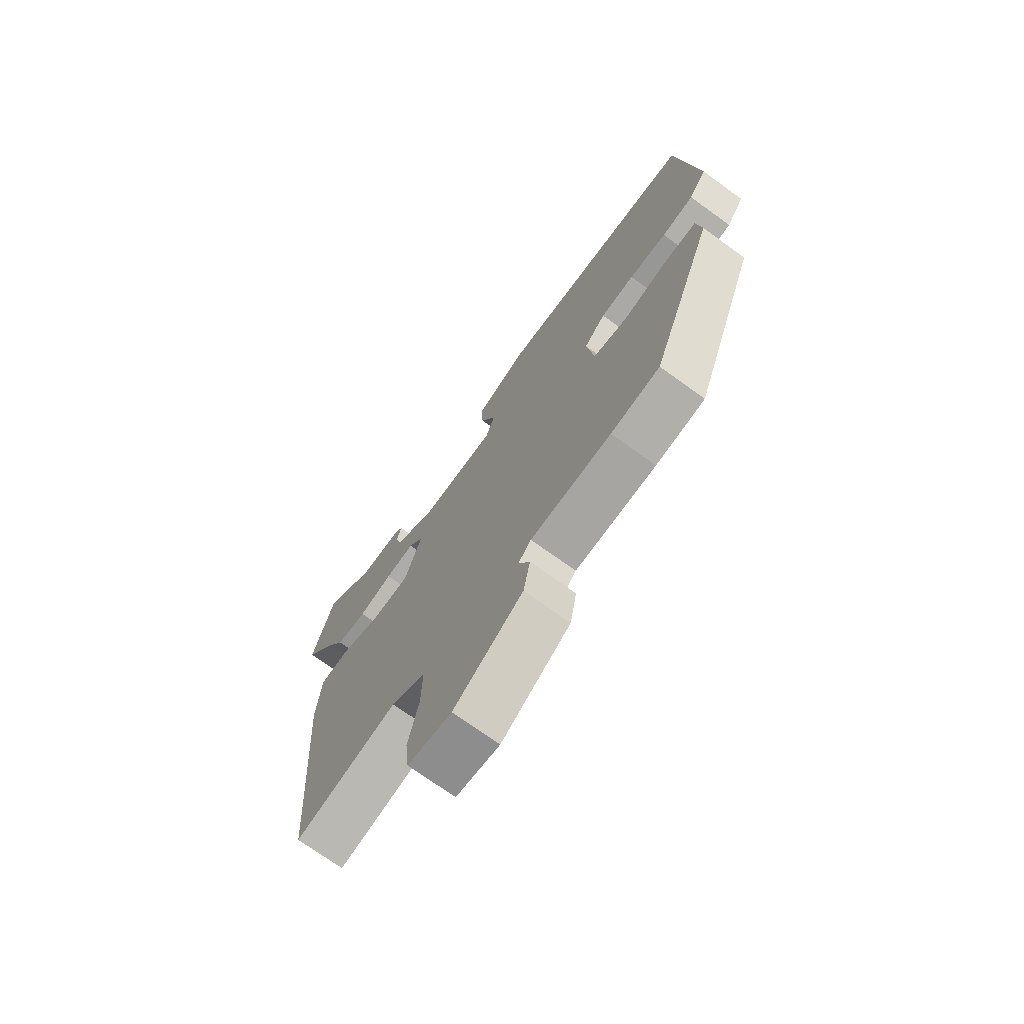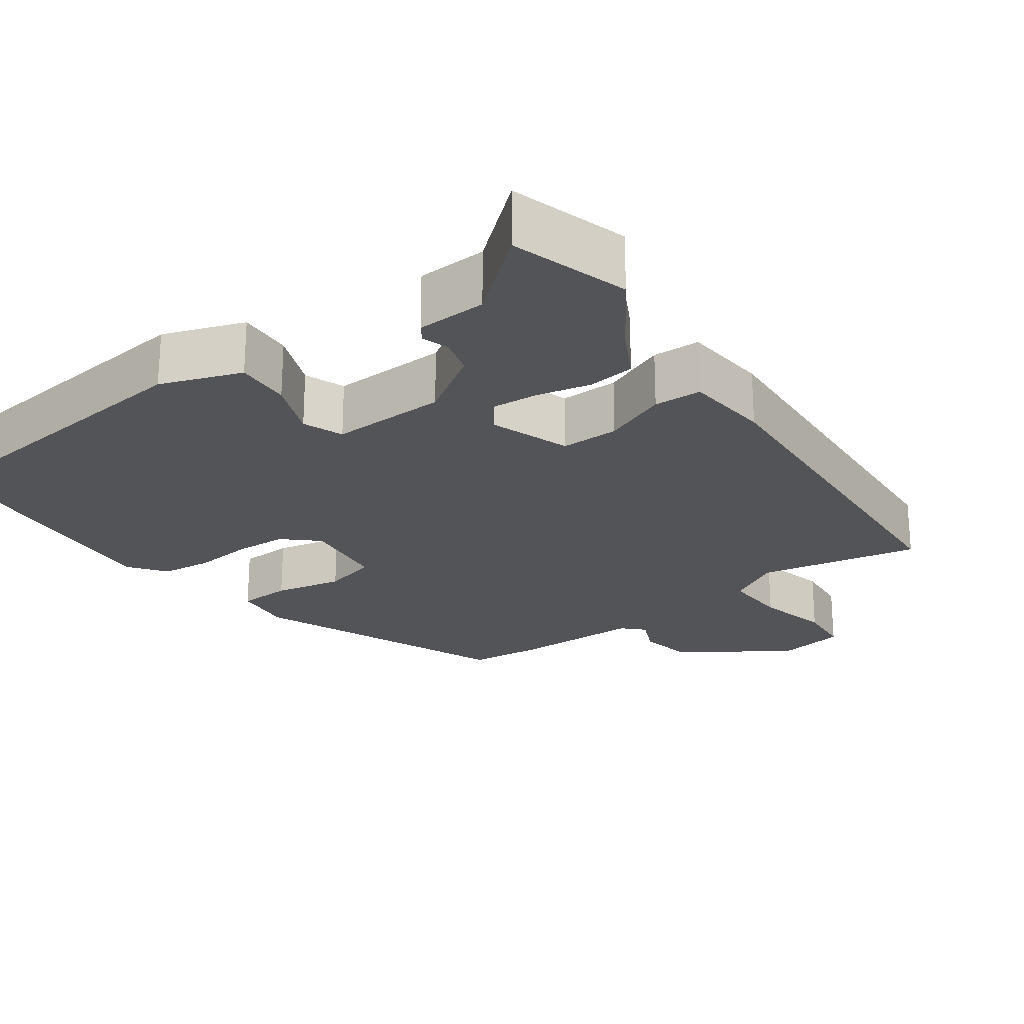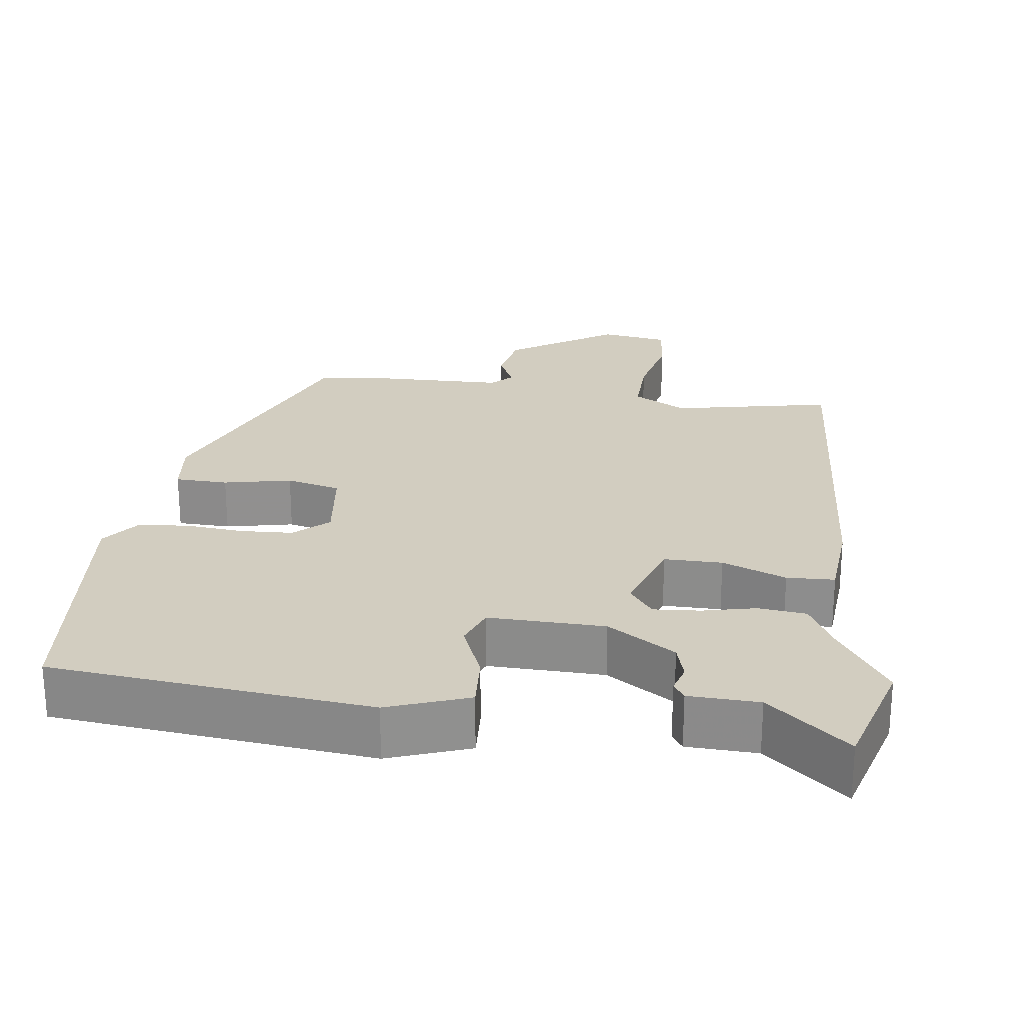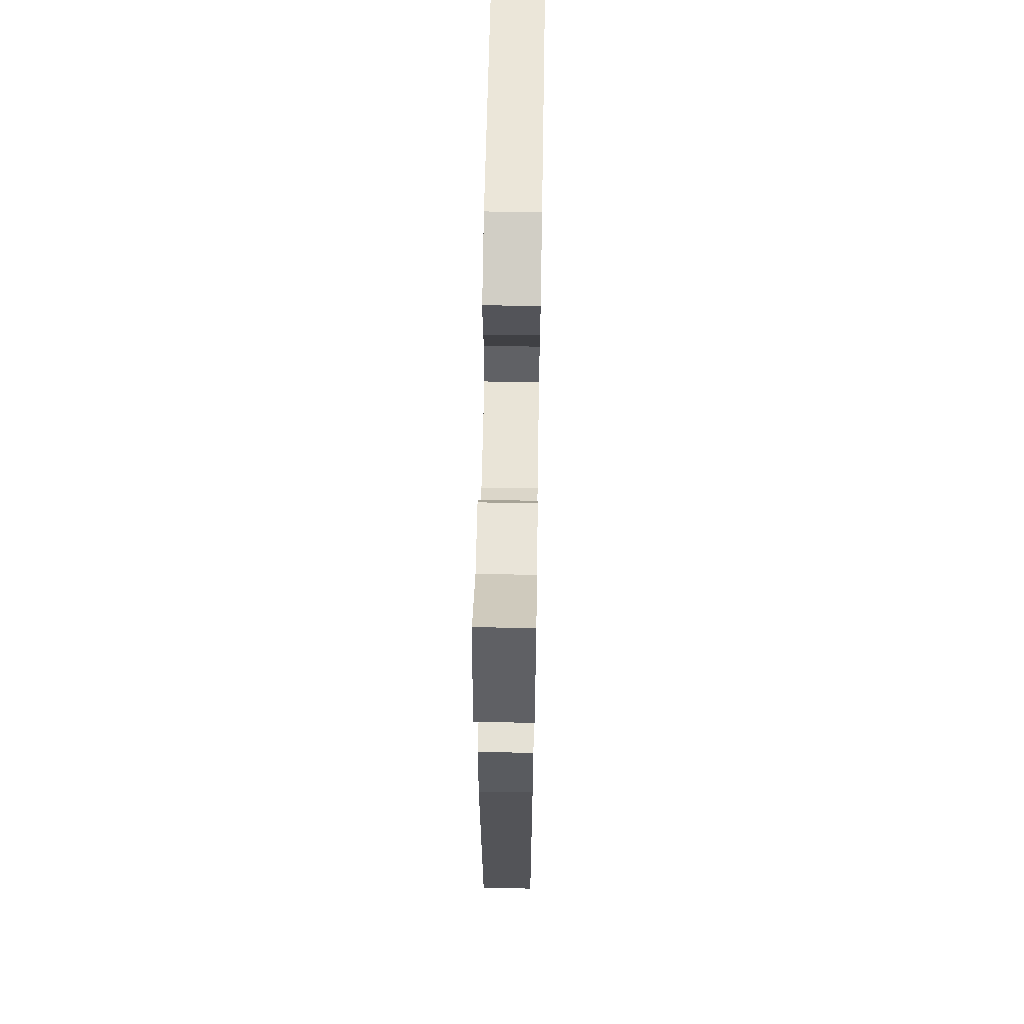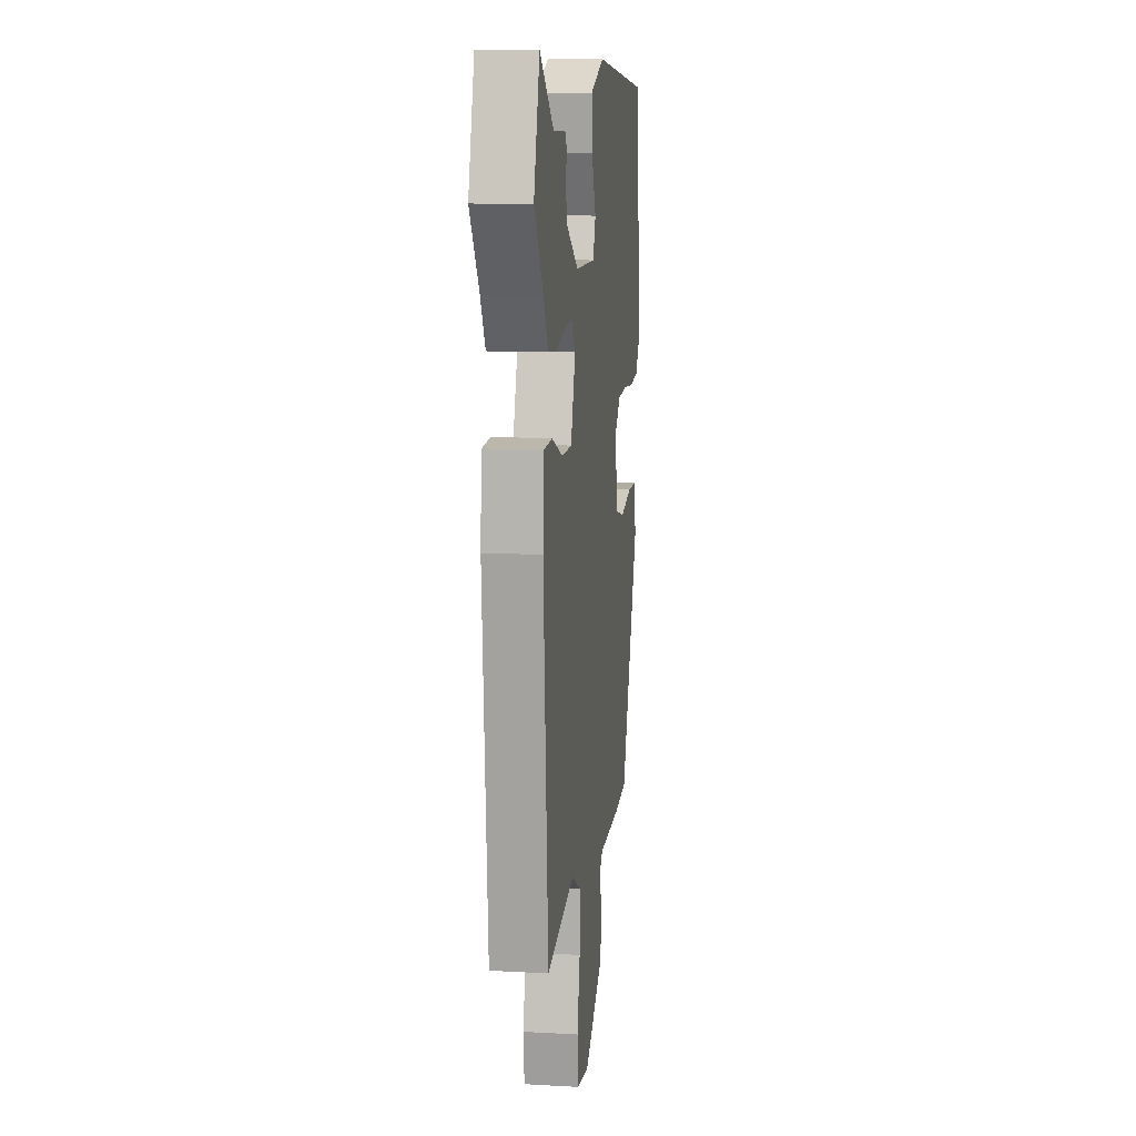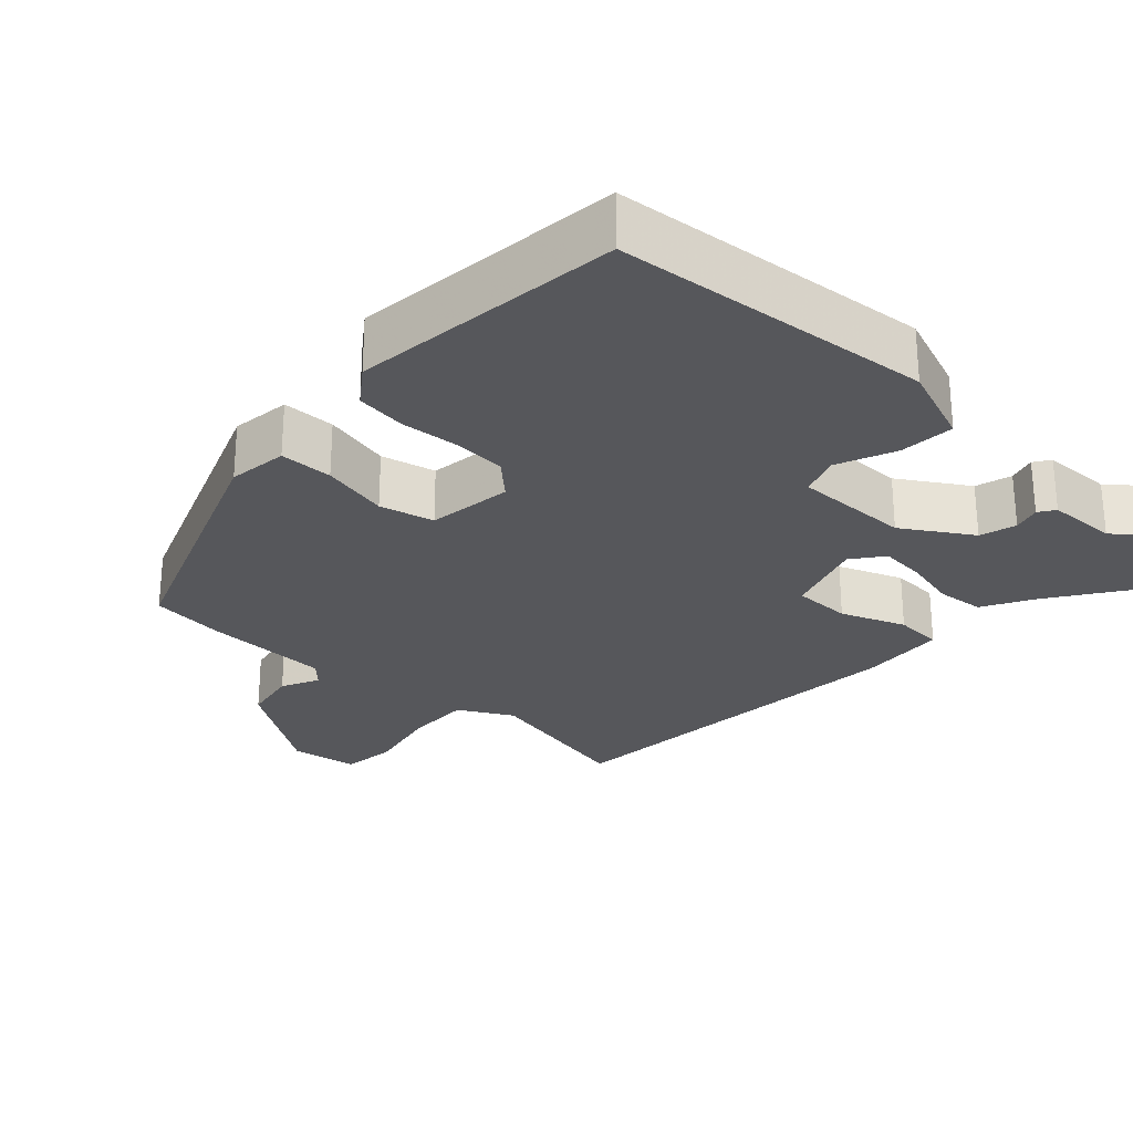
<metadata>
{"format":"obj","ext":"obj","renderer":"f3d","projection":"perspective","resolution":1024,"background":"white","views":[{"elev":-72.6,"azim":-125.8,"up":"+Z"},{"elev":-23.4,"azim":36.5,"up":"+Y"},{"elev":24.6,"azim":7.9,"up":"+Y"},{"elev":62.3,"azim":91.0,"up":"+Z"},{"elev":11.8,"azim":97.6,"up":"+Z"},{"elev":-27.1,"azim":-43.1,"up":"+Y"}]}
</metadata>
<code>
v -0.499 0.07 0.492
v -0.071 0.07 0.535
v 0.037 0.07 0.495
v 0.032 0.07 0.421
v -0.001 0.07 0.342
v 0.019 0.07 0.288
v 0.175 0.07 0.291
v 0.266 0.07 0.349
v 0.28 0.07 0.398
v 0.269 0.07 0.435
v 0.284 0.07 0.457
v 0.378 0.07 0.46
v 0.486 0.07 0.549
v 0.531 0.07 0.39
v 0.461 0.07 0.287
v 0.425 0.07 0.221
v 0.361 0.07 0.214
v 0.289 0.07 0.231
v 0.227 0.07 0.236
v 0.195 0.07 0.194
v 0.231 0.07 0.086
v 0.309 0.07 0.086
v 0.395 0.07 0.12
v 0.459 0.07 0.117
v 0.468 0.07 0.001
v 0.431 0.07 -0.503
v 0.216 0.07 -0.458
v 0.144 0.07 -0.498
v 0.146 0.07 -0.586
v 0.168 0.07 -0.685
v 0.16 0.07 -0.76
v 0.069 0.07 -0.774
v -0.075 0.07 -0.678
v -0.089 0.07 -0.604
v -0.065 0.07 -0.553
v -0.092 0.07 -0.525
v -0.261 0.07 -0.521
v -0.363 0.07 -0.51
v -0.498 0.07 -0.163
v -0.488 0.07 -0.083
v -0.417 0.07 -0.081
v -0.326 0.07 -0.101
v -0.253 0.07 -0.083
v -0.238 0.07 0.031
v -0.283 0.07 0.073
v -0.354 0.07 0.077
v -0.433 0.07 0.07
v -0.5 0.07 0.078
v -0.537 0.07 0.128
v -0.499 0 0.492
v -0.071 0 0.535
v 0.037 0 0.495
v 0.032 0 0.421
v -0.001 0 0.342
v 0.019 0 0.288
v 0.175 0 0.291
v 0.266 0 0.349
v 0.28 0 0.398
v 0.269 0 0.435
v 0.284 0 0.457
v 0.378 0 0.46
v 0.486 0 0.549
v 0.531 0 0.39
v 0.461 0 0.287
v 0.425 0 0.221
v 0.361 0 0.214
v 0.289 0 0.231
v 0.227 0 0.236
v 0.195 0 0.194
v 0.231 0 0.086
v 0.309 0 0.086
v 0.395 0 0.12
v 0.459 0 0.117
v 0.468 0 0.001
v 0.431 0 -0.503
v 0.216 0 -0.458
v 0.144 0 -0.498
v 0.146 0 -0.586
v 0.168 0 -0.685
v 0.16 0 -0.76
v 0.069 0 -0.774
v -0.075 0 -0.678
v -0.089 0 -0.604
v -0.065 0 -0.553
v -0.092 0 -0.525
v -0.261 0 -0.521
v -0.363 0 -0.51
v -0.498 0 -0.163
v -0.488 0 -0.083
v -0.417 0 -0.081
v -0.326 0 -0.101
v -0.253 0 -0.083
v -0.238 0 0.031
v -0.283 0 0.073
v -0.354 0 0.077
v -0.433 0 0.07
v -0.5 0 0.078
v -0.537 0 0.128
f 3 4 5
f 2 3 5
f 1 2 5
f 49 1 5
f 48 49 5
f 47 48 5
f 46 47 5
f 45 46 5 6
f 44 45 6 7
f 43 44 7
f 40 41 42
f 39 40 42
f 38 39 42
f 37 38 42
f 36 37 42
f 35 36 42 43
f 33 34 35
f 32 33 35
f 31 32 35
f 30 31 35
f 29 30 35
f 28 29 35 43
f 27 28 43 7
f 25 26 27
f 24 25 27
f 23 24 27
f 22 23 27
f 21 22 27
f 20 21 27
f 15 16 17 18
f 15 18 19
f 14 15 19
f 13 14 19
f 12 13 19
f 9 10 11 12
f 8 9 12
f 8 12 19 20
f 20 27 7
f 7 8 20
f 54 53 52
f 54 52 51
f 54 51 50
f 54 50 98
f 54 98 97
f 54 97 96
f 54 96 95
f 55 54 95 94
f 56 55 94 93
f 56 93 92
f 91 90 89
f 91 89 88
f 91 88 87
f 91 87 86
f 91 86 85
f 92 91 85 84
f 84 83 82
f 84 82 81
f 84 81 80
f 84 80 79
f 84 79 78
f 92 84 78 77
f 56 92 77 76
f 76 75 74
f 76 74 73
f 76 73 72
f 76 72 71
f 76 71 70
f 76 70 69
f 67 66 65 64
f 68 67 64
f 68 64 63
f 68 63 62
f 68 62 61
f 61 60 59 58
f 61 58 57
f 69 68 61 57
f 56 76 69
f 69 57 56
f 1 50 51 2
f 2 51 52 3
f 3 52 53 4
f 4 53 54 5
f 5 54 55 6
f 6 55 56 7
f 7 56 57 8
f 8 57 58 9
f 9 58 59 10
f 10 59 60 11
f 11 60 61 12
f 12 61 62 13
f 13 62 63 14
f 14 63 64 15
f 15 64 65 16
f 16 65 66 17
f 17 66 67 18
f 18 67 68 19
f 19 68 69 20
f 20 69 70 21
f 21 70 71 22
f 22 71 72 23
f 23 72 73 24
f 24 73 74 25
f 25 74 75 26
f 26 75 76 27
f 27 76 77 28
f 28 77 78 29
f 29 78 79 30
f 30 79 80 31
f 31 80 81 32
f 32 81 82 33
f 33 82 83 34
f 34 83 84 35
f 35 84 85 36
f 36 85 86 37
f 37 86 87 38
f 38 87 88 39
f 39 88 89 40
f 40 89 90 41
f 41 90 91 42
f 42 91 92 43
f 43 92 93 44
f 44 93 94 45
f 45 94 95 46
f 46 95 96 47
f 47 96 97 48
f 48 97 98 49
f 49 98 50 1

</code>
